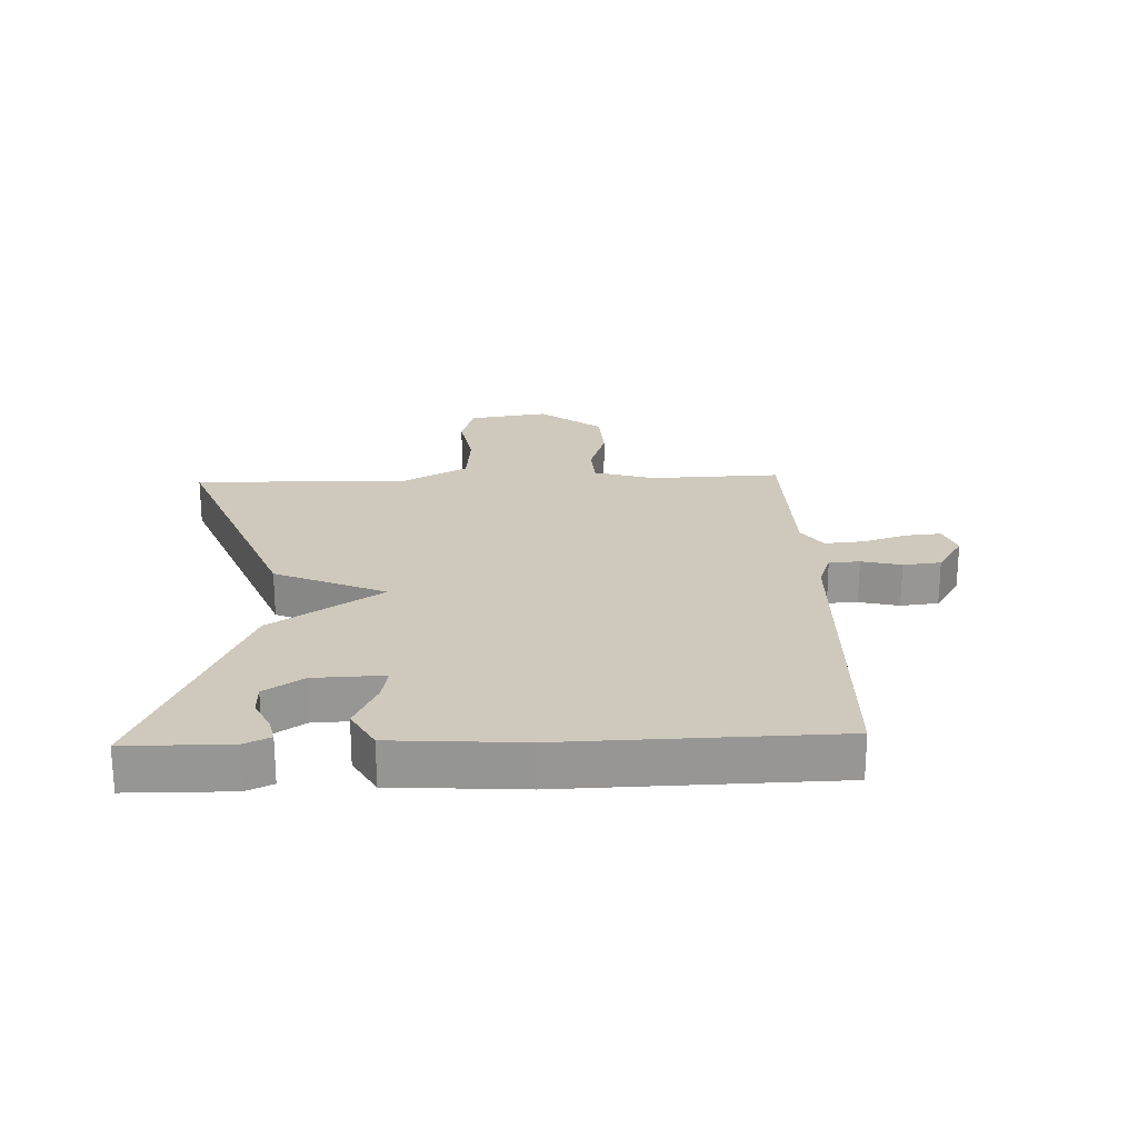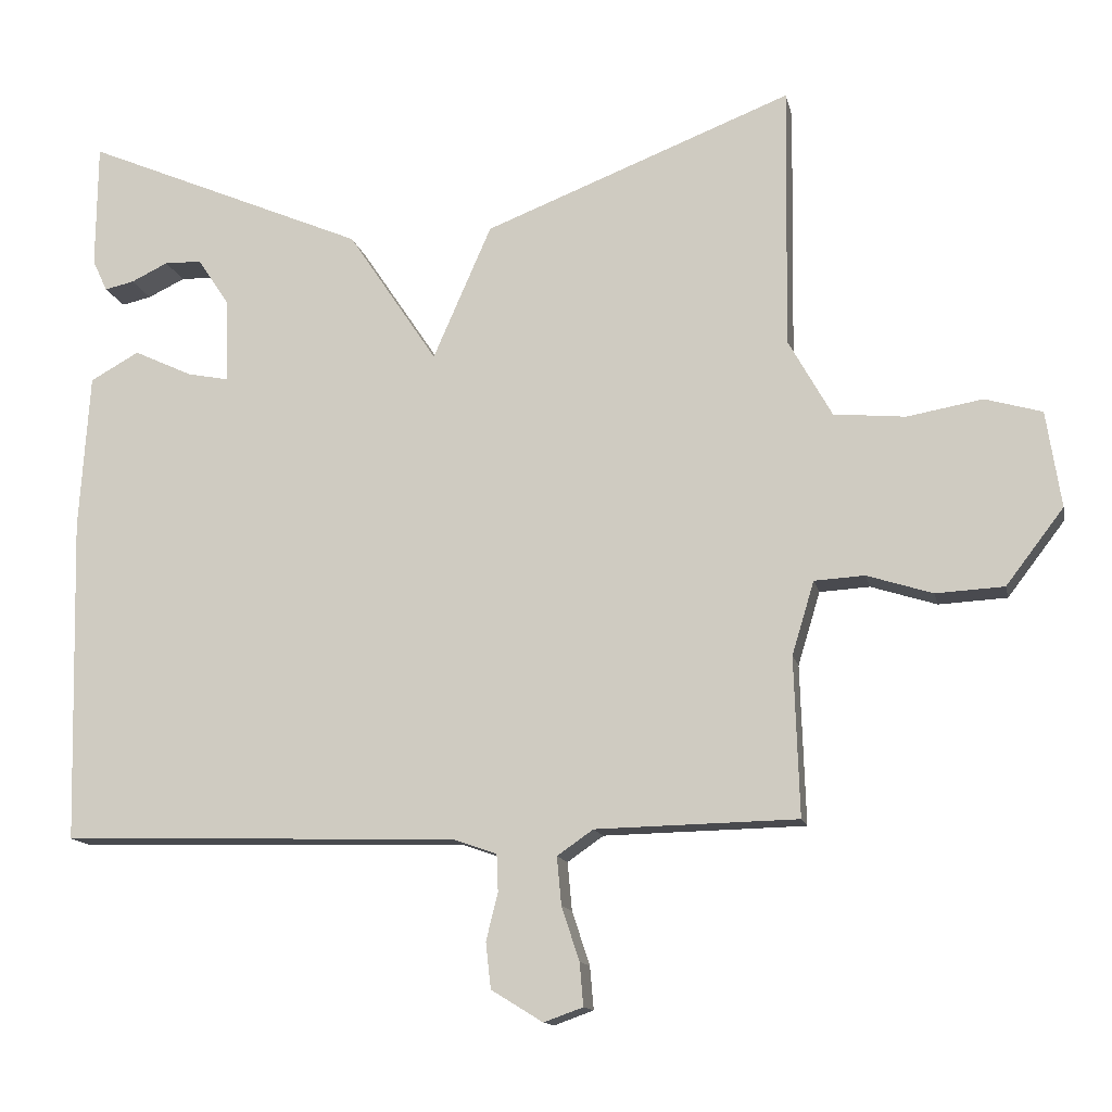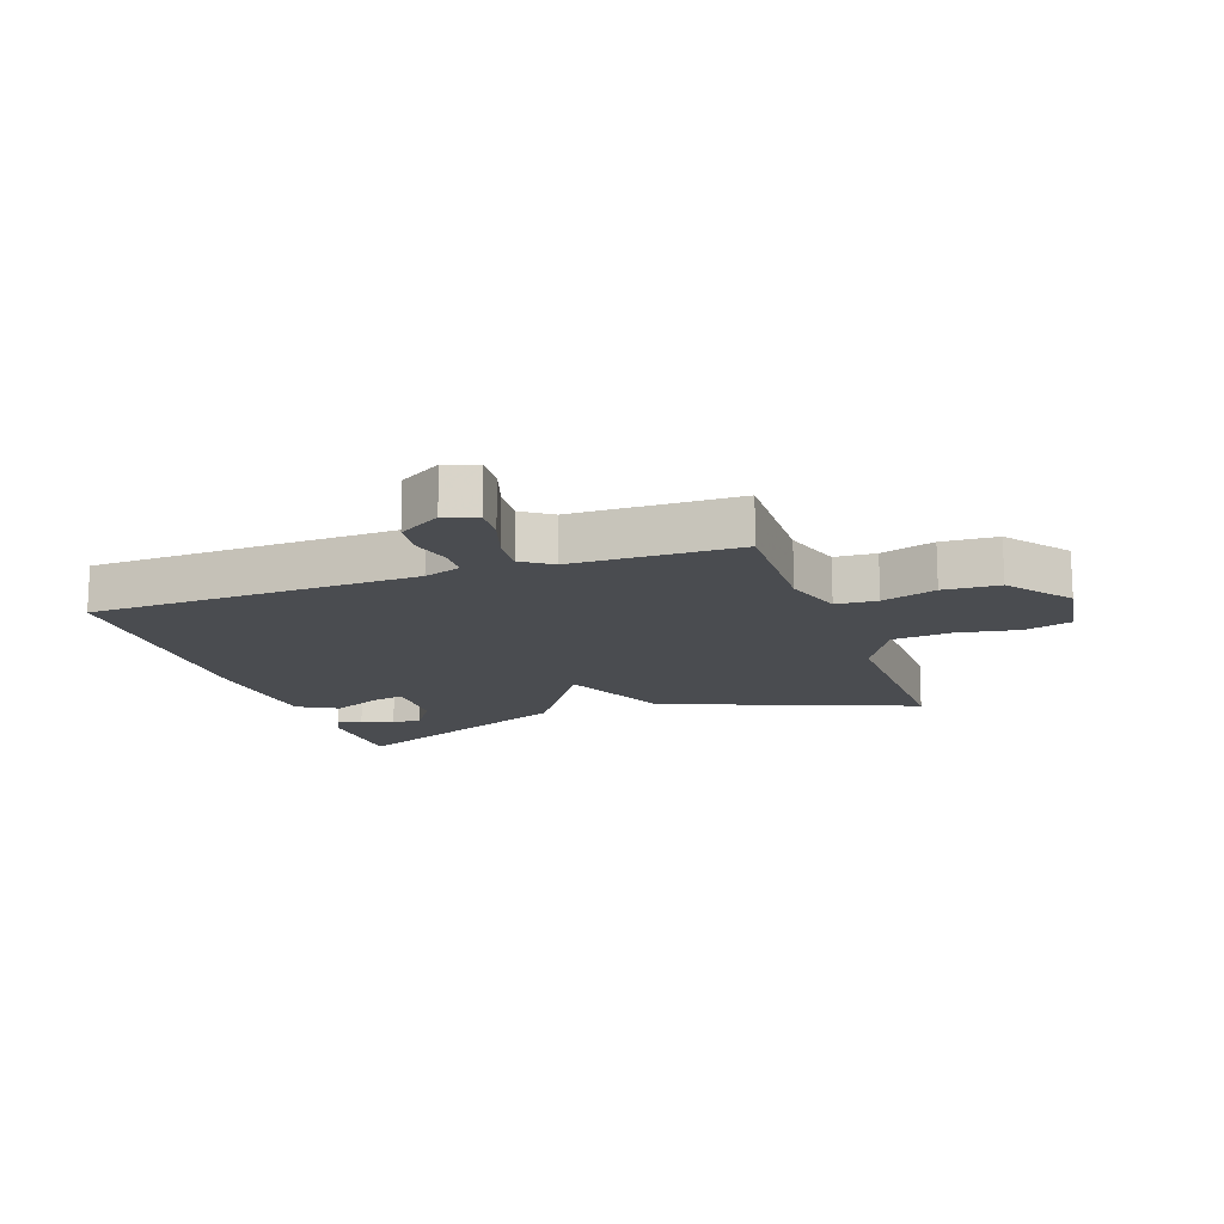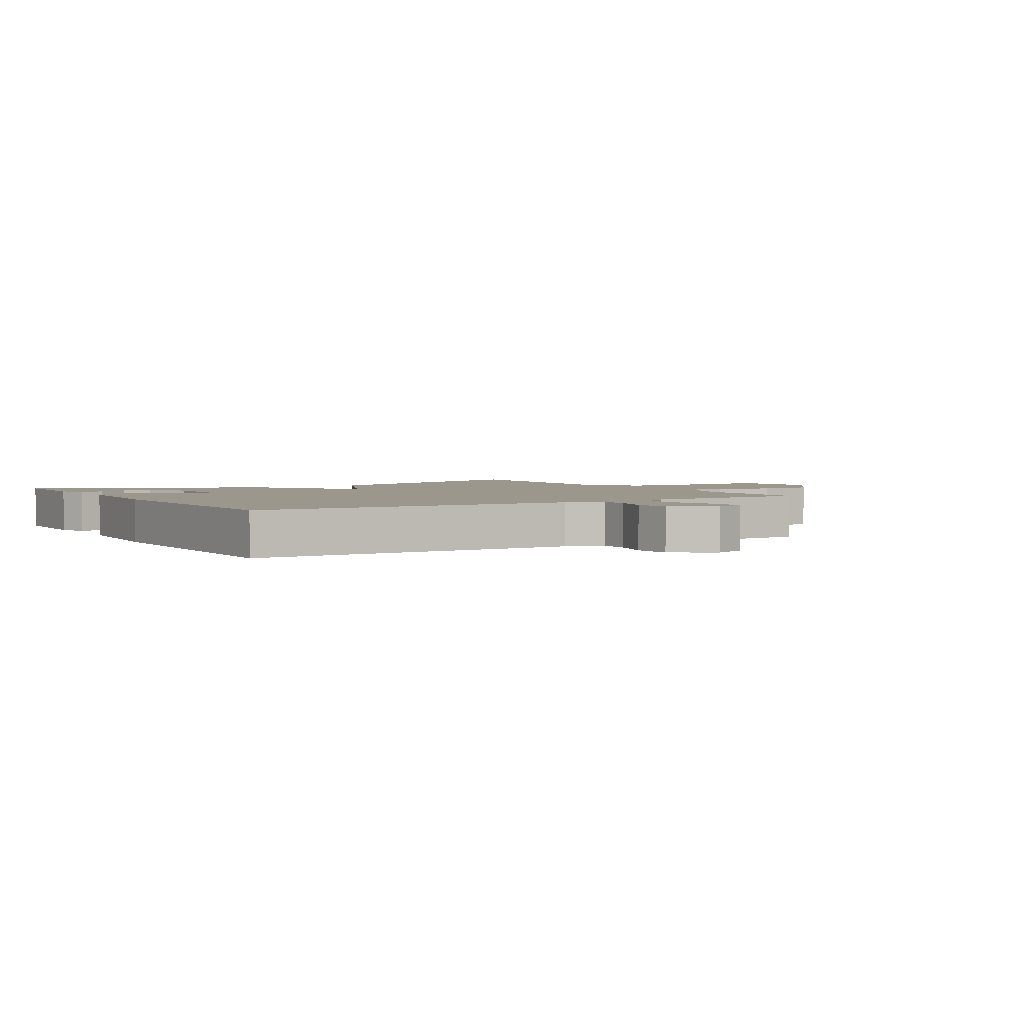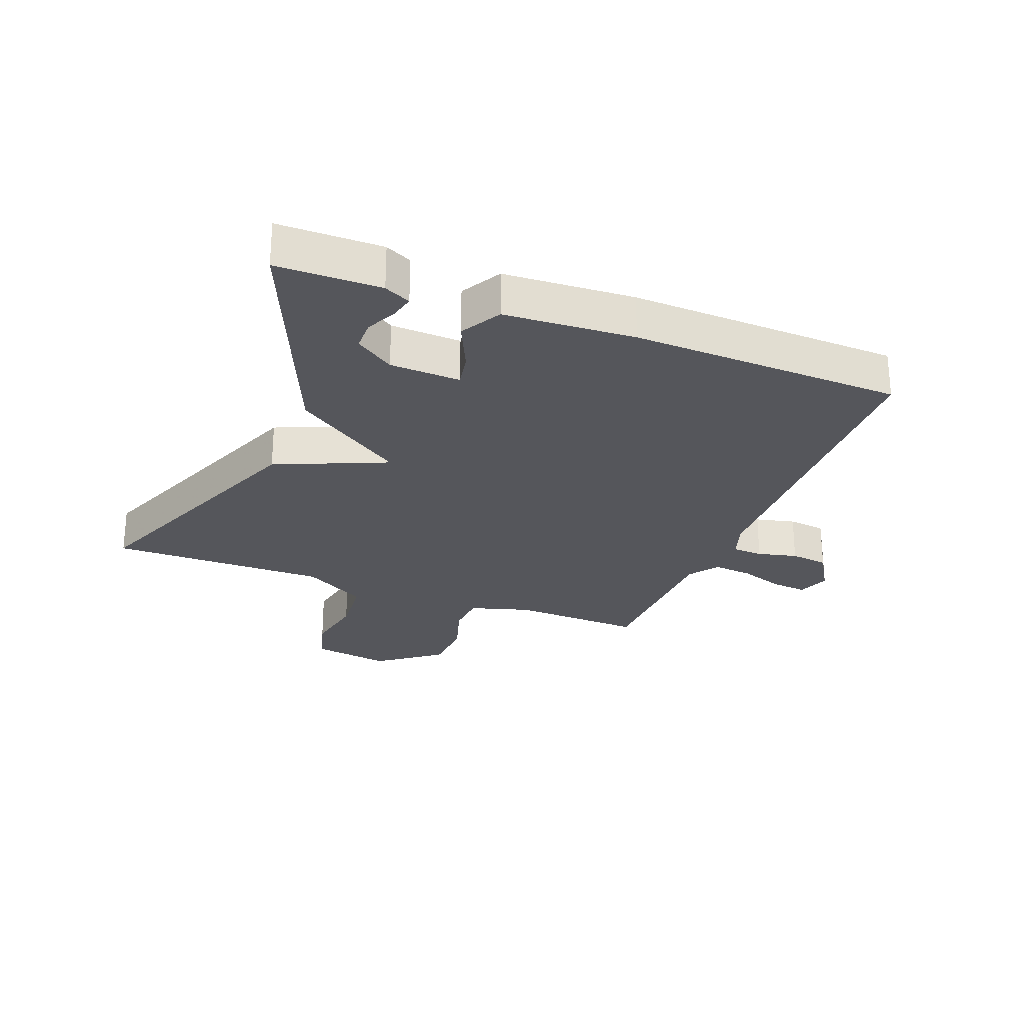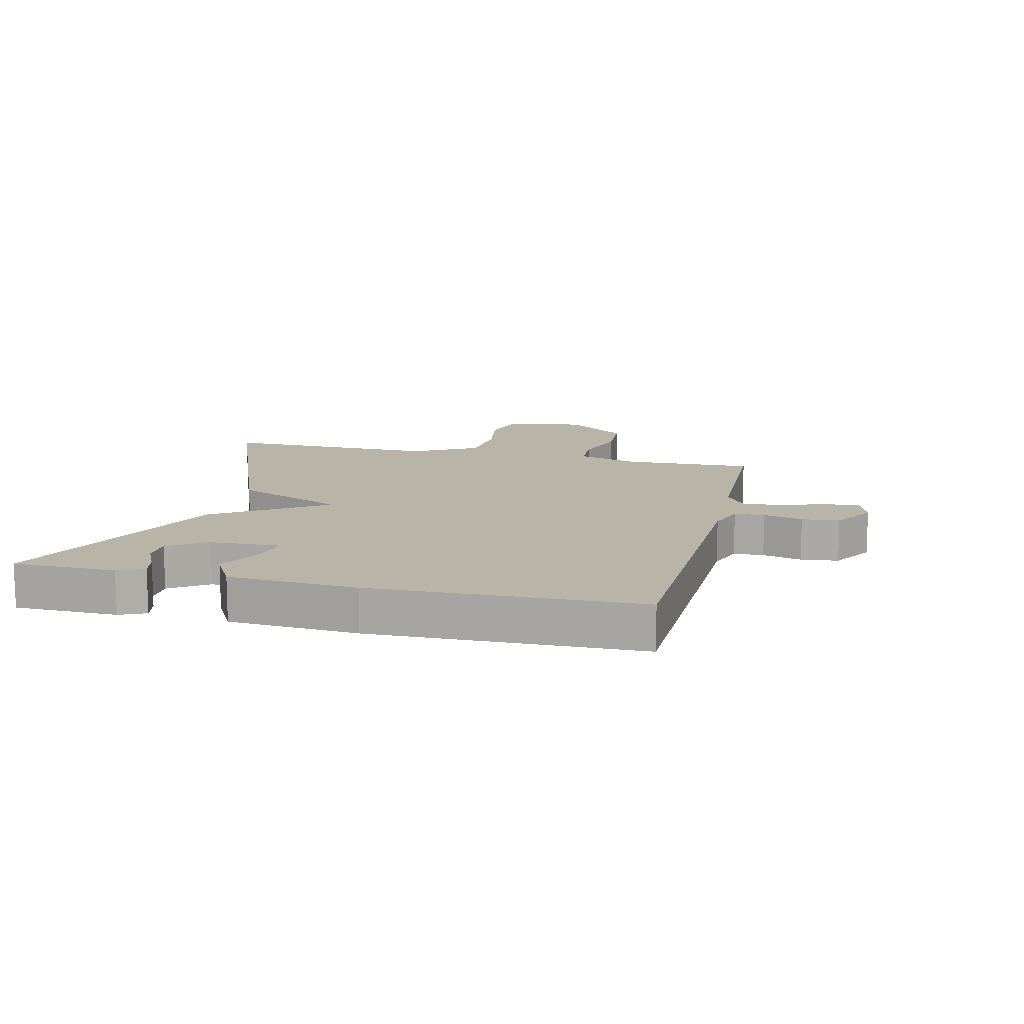
<metadata>
{"format":"obj","ext":"obj","renderer":"f3d","projection":"perspective","resolution":1024,"background":"white","views":[{"elev":22.5,"azim":87.9,"up":"+Y"},{"elev":-13.2,"azim":-168.2,"up":"+Z"},{"elev":-15.0,"azim":-160.5,"up":"+Y"},{"elev":2.8,"azim":149.0,"up":"+Y"},{"elev":-26.2,"azim":68.5,"up":"+Y"},{"elev":13.0,"azim":103.5,"up":"+Y"}]}
</metadata>
<code>
v -0.5 0.07 0.5
v -0.083 0.07 0.337
v -0.004 0.07 0.156
v 0.117 0.07 0.337
v 0.5 0.07 0.5
v 0.502 0.07 0.331
v 0.482 0.07 0.288
v 0.442 0.07 0.297
v 0.392 0.07 0.321
v 0.342 0.07 0.32
v 0.3 0.07 0.257
v 0.296 0.07 0.142
v 0.352 0.07 0.153
v 0.431 0.07 0.19
v 0.497 0.07 0.153
v 0.511 0.07 -0.059
v 0.5 0.07 -0.5
v -0.036 0.07 -0.514
v -0.097 0.07 -0.535
v -0.099 0.07 -0.585
v -0.083 0.07 -0.65
v -0.09 0.07 -0.712
v -0.16 0.07 -0.755
v -0.213 0.07 -0.736
v -0.208 0.07 -0.678
v -0.184 0.07 -0.605
v -0.178 0.07 -0.54
v -0.227 0.07 -0.506
v -0.5 0.07 -0.5
v -0.493 0.07 -0.285
v -0.523 0.07 -0.186
v -0.591 0.07 -0.182
v -0.68 0.07 -0.21
v -0.772 0.07 -0.205
v -0.85 0.07 -0.103
v -0.83 0.07 0.027
v -0.753 0.07 0.049
v -0.651 0.07 0.031
v -0.554 0.07 0.04
v -0.495 0.07 0.145
v -0.5 0 0.5
v -0.083 0 0.337
v -0.004 0 0.156
v 0.117 0 0.337
v 0.5 0 0.5
v 0.502 0 0.331
v 0.482 0 0.288
v 0.442 0 0.297
v 0.392 0 0.321
v 0.342 0 0.32
v 0.3 0 0.257
v 0.296 0 0.142
v 0.352 0 0.153
v 0.431 0 0.19
v 0.497 0 0.153
v 0.511 0 -0.059
v 0.5 0 -0.5
v -0.036 0 -0.514
v -0.097 0 -0.535
v -0.099 0 -0.585
v -0.083 0 -0.65
v -0.09 0 -0.712
v -0.16 0 -0.755
v -0.213 0 -0.736
v -0.208 0 -0.678
v -0.184 0 -0.605
v -0.178 0 -0.54
v -0.227 0 -0.506
v -0.5 0 -0.5
v -0.493 0 -0.285
v -0.523 0 -0.186
v -0.591 0 -0.182
v -0.68 0 -0.21
v -0.772 0 -0.205
v -0.85 0 -0.103
v -0.83 0 0.027
v -0.753 0 0.049
v -0.651 0 0.031
v -0.554 0 0.04
v -0.495 0 0.145
f 36 37 38
f 35 36 38
f 34 35 38
f 33 34 38
f 32 33 38
f 31 32 38 39
f 30 31 39 40
f 28 29 30
f 27 28 30 40
f 24 25 26
f 23 24 26
f 22 23 26
f 21 22 26
f 20 21 26
f 19 20 26 27
f 1 2 3
f 40 1 3
f 27 40 3
f 19 27 3
f 18 19 3
f 16 17 18
f 15 16 18
f 14 15 18
f 13 14 18
f 7 8 9
f 6 7 9
f 5 6 9
f 5 9 10
f 4 5 10
f 3 4 10 11
f 12 13 18
f 3 11 12 18
f 78 77 76
f 78 76 75
f 78 75 74
f 78 74 73
f 78 73 72
f 79 78 72 71
f 80 79 71 70
f 70 69 68
f 80 70 68 67
f 66 65 64
f 66 64 63
f 66 63 62
f 66 62 61
f 66 61 60
f 67 66 60 59
f 43 42 41
f 43 41 80
f 43 80 67
f 43 67 59
f 43 59 58
f 58 57 56
f 58 56 55
f 58 55 54
f 58 54 53
f 49 48 47
f 49 47 46
f 49 46 45
f 50 49 45
f 50 45 44
f 51 50 44 43
f 58 53 52
f 58 52 51 43
f 1 41 42 2
f 2 42 43 3
f 3 43 44 4
f 4 44 45 5
f 5 45 46 6
f 6 46 47 7
f 7 47 48 8
f 8 48 49 9
f 9 49 50 10
f 10 50 51 11
f 11 51 52 12
f 12 52 53 13
f 13 53 54 14
f 14 54 55 15
f 15 55 56 16
f 16 56 57 17
f 17 57 58 18
f 18 58 59 19
f 19 59 60 20
f 20 60 61 21
f 21 61 62 22
f 22 62 63 23
f 23 63 64 24
f 24 64 65 25
f 25 65 66 26
f 26 66 67 27
f 27 67 68 28
f 28 68 69 29
f 29 69 70 30
f 30 70 71 31
f 31 71 72 32
f 32 72 73 33
f 33 73 74 34
f 34 74 75 35
f 35 75 76 36
f 36 76 77 37
f 37 77 78 38
f 38 78 79 39
f 39 79 80 40
f 40 80 41 1

</code>
